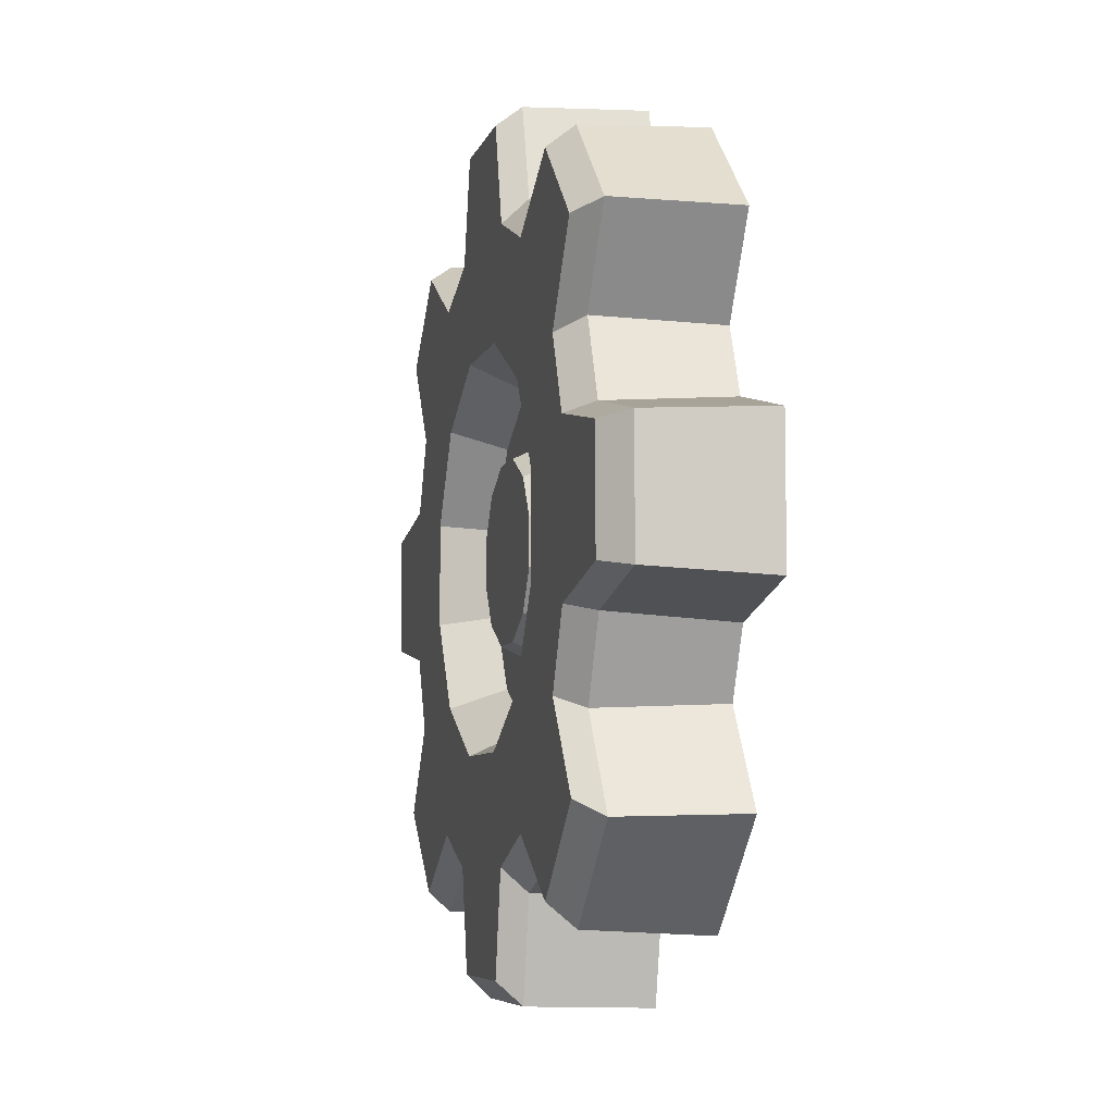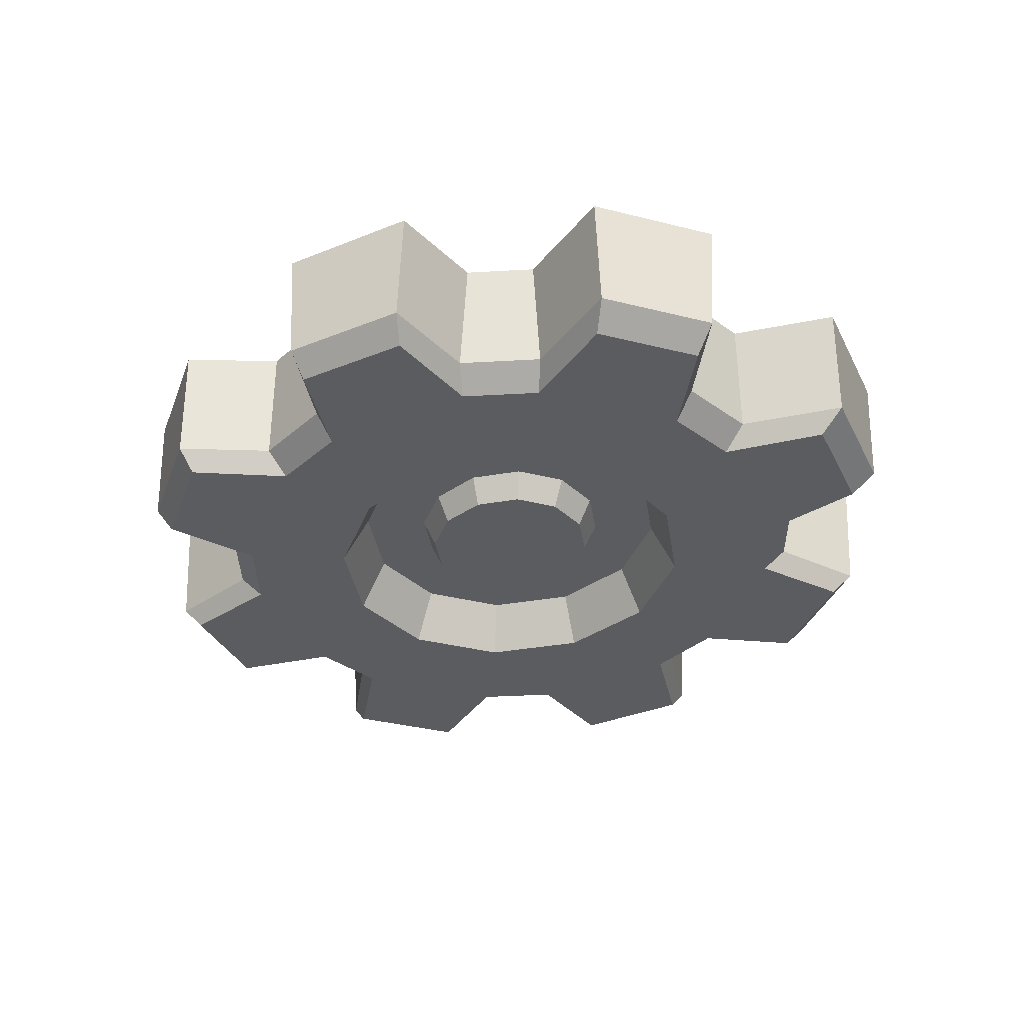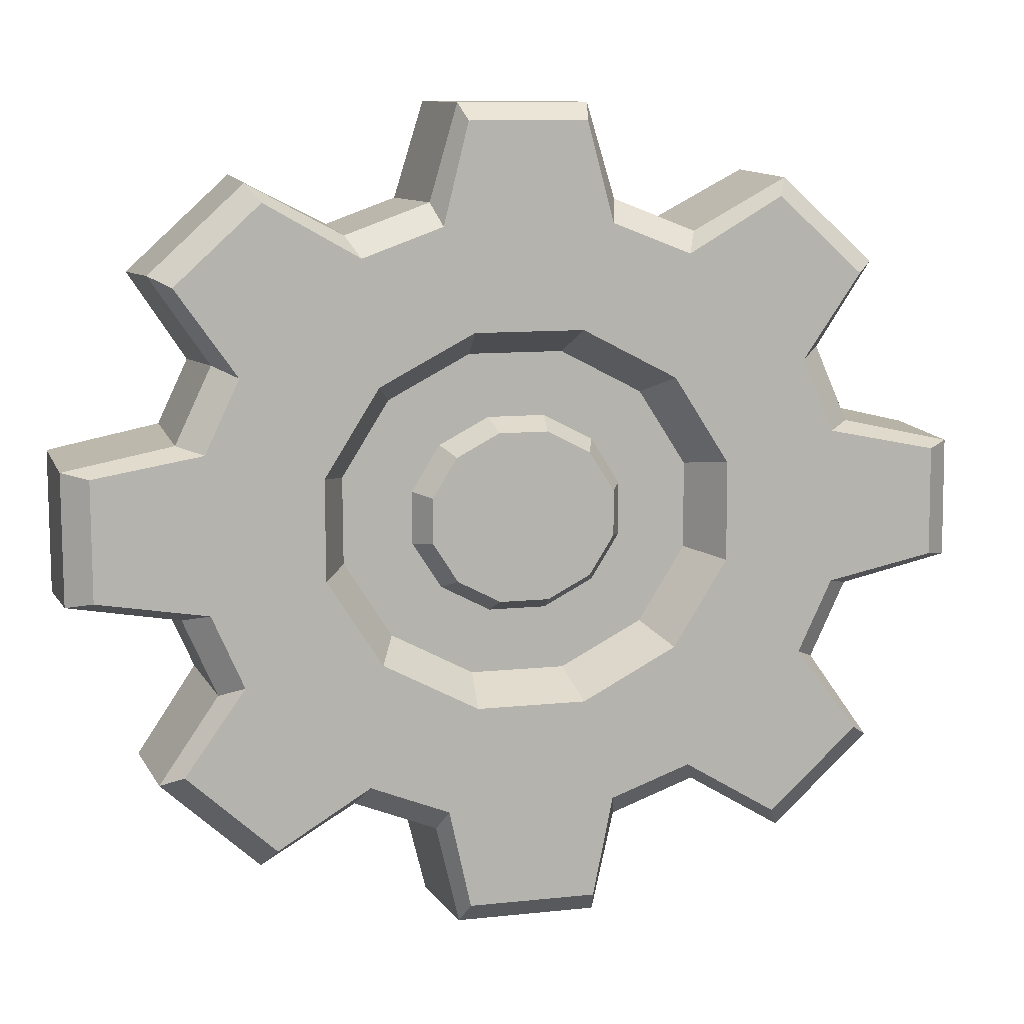
<metadata>
{"format":"obj","ext":"obj","renderer":"f3d","projection":"perspective","resolution":1024,"background":"white","views":[{"elev":-6.3,"azim":-103.4,"up":"+Y"},{"elev":-34.2,"azim":-109.3,"up":"+Z"},{"elev":9.2,"azim":164.7,"up":"+Y"}]}
</metadata>
<code>
g obj_house1_6_gear7
v 0.3961 -0.05448 -0.06627
v 0.3968 0.05511 -0.06627
v 0.2964 0.07265 -0.06627
v 0.2377 -0.2909 -0.06627
v 0.3203 -0.2166 -0.06627
v 0.2644 -0.1382 -0.06627
v -0.05142 -0.1701 -0.06627
v -0.07973 -0.2648 -0.06627
v -0.06104 -0.3575 -0.06627
v -0.05142 -0.1701 -0.06627
v 0.05773 -0.3581 -0.06627
v 0.07791 -0.2667 -0.06627
v 0.05031 -0.1706 -0.06627
v 0.1515 -0.2381 -0.06627
v 0.1387 -0.1248 -0.06627
v -0.3953 0.05486 -0.06627
v -0.3959 -0.04644 -0.06627
v -0.2954 -0.06813 -0.06627
v -0.2382 0.2941 -0.06627
v -0.318 0.2224 -0.06627
v -0.2635 0.1427 -0.06627
v 0.05239 0.1746 -0.06627
v 0.0807 0.2693 -0.06627
v 0.05758 0.3621 -0.06627
v -0.05233 0.3627 -0.06627
v 0.05239 0.1746 -0.06627
v -0.07694 0.2713 -0.06627
v -0.04934 0.1751 -0.06627
v -0.1505 0.2427 -0.06627
v -0.1377 0.1293 -0.06627
v 0.2545 0.3082 -0.0441
v 0.2426 0.2918 -0.06627
v 0.3215 0.2192 -0.06627
v 0.3409 0.2288 -0.0441
v 0.3195 0.07928 -0.0441
v 0.3208 0.08642 0.06627
v 0.2931 0.1453 0.06627
v 0.2865 0.1495 -0.0441
v 0.3208 0.08642 0.06627
v 0.3195 0.07928 -0.0441
v 0.4202 0.05927 -0.0441
v 0.4229 0.06514 0.06627
v 0.2931 0.1453 0.06627
v 0.347 0.2264 0.06627
v 0.3409 0.2288 -0.0441
v 0.2865 0.1495 -0.0441
v 0.1906 0.04756 -0.06627
v 0.2649 0.1395 -0.06627
v 0.1402 0.1279 -0.06627
v 0.2964 0.07265 -0.06627
v 0.19 -0.04493 -0.06627
v 0.2942 -0.07067 -0.06627
v 0.3961 -0.05448 -0.06627
v 0.2649 0.1395 -0.06627
v 0.3215 0.2192 -0.06627
v 0.2426 0.2918 -0.06627
v 0.1402 0.1279 -0.06627
v 0.155 0.2422 -0.06627
v 0.1402 0.1279 -0.06627
v 0.0807 0.2693 -0.06627
v 0.05239 0.1746 -0.06627
v 0.3968 0.05511 -0.06627
v 0.3961 -0.05448 -0.06627
v 0.4195 -0.06076 -0.0441
v 0.4202 0.05927 -0.0441
v 0.2859 -0.1483 -0.0441
v 0.2924 -0.1441 0.06627
v 0.3186 -0.08468 0.06627
v 0.3172 -0.0775 -0.0441
v 0.2924 -0.1441 0.06627
v 0.2859 -0.1483 -0.0441
v 0.3406 -0.228 -0.0441
v 0.3469 -0.2257 0.06627
v 0.3186 -0.08468 0.06627
v 0.4221 -0.06671 0.06627
v 0.4195 -0.06076 -0.0441
v 0.3172 -0.0775 -0.0441
v 0.2644 -0.1382 -0.06627
v 0.2942 -0.07067 -0.06627
v 0.19 -0.04493 -0.06627
v 0.1387 -0.1248 -0.06627
v 0.2377 -0.2909 -0.06627
v 0.1515 -0.2381 -0.06627
v 0.3203 -0.2166 -0.06627
v 0.2377 -0.2909 -0.06627
v 0.2501 -0.3094 -0.0441
v 0.3406 -0.228 -0.0441
v 0.0852 -0.2877 -0.0441
v 0.09305 -0.2889 0.06627
v 0.1578 -0.2637 0.06627
v 0.1624 -0.2577 -0.0441
v 0.09305 -0.2889 0.06627
v 0.0852 -0.2877 -0.0441
v 0.06359 -0.3787 -0.0441
v 0.06995 -0.3812 0.06627
v 0.1578 -0.2637 0.06627
v 0.2475 -0.3151 0.06627
v 0.2501 -0.3094 -0.0441
v 0.1624 -0.2577 -0.0441
v 0.05773 -0.3581 -0.06627
v -0.06104 -0.3575 -0.06627
v -0.06649 -0.3781 -0.0441
v 0.06359 -0.3787 -0.0441
v -0.1652 -0.2573 -0.0441
v -0.1605 -0.2631 0.06627
v -0.09514 -0.287 0.06627
v -0.08724 -0.2857 -0.0441
v -0.1605 -0.2631 0.06627
v -0.1652 -0.2573 -0.0441
v -0.2524 -0.3096 -0.0441
v -0.2499 -0.3154 0.06627
v -0.09514 -0.287 0.06627
v -0.07295 -0.3804 0.06627
v -0.06649 -0.3781 -0.0441
v -0.08724 -0.2857 -0.0441
v -0.154 -0.2377 -0.06627
v -0.07973 -0.2648 -0.06627
v -0.05142 -0.1701 -0.06627
v -0.1392 -0.1234 -0.06627
v -0.2639 -0.135 -0.06627
v -0.2396 -0.2891 -0.06627
v -0.3225 -0.2128 -0.06627
v -0.2396 -0.2891 -0.06627
v -0.3225 -0.2128 -0.06627
v -0.3432 -0.2261 -0.0441
v -0.2524 -0.3096 -0.0441
v -0.3185 -0.07476 -0.0441
v -0.3198 -0.0819 0.06627
v -0.2921 -0.1408 0.06627
v -0.2855 -0.1449 -0.0441
v -0.3198 -0.0819 0.06627
v -0.3185 -0.07476 -0.0441
v -0.4204 -0.05155 -0.0441
v -0.4229 -0.05697 0.06627
v -0.2921 -0.1408 0.06627
v -0.3496 -0.2237 0.06627
v -0.3432 -0.2261 -0.0441
v -0.2855 -0.1449 -0.0441
v -0.1896 -0.04303 -0.06627
v -0.2639 -0.135 -0.06627
v -0.1392 -0.1234 -0.06627
v -0.2954 -0.06813 -0.06627
v -0.1891 0.04945 -0.06627
v -0.2933 0.07519 -0.06627
v -0.3953 0.05486 -0.06627
v -0.3959 -0.04644 -0.06627
v -0.3953 0.05486 -0.06627
v -0.4197 0.0594 -0.0441
v -0.4204 -0.05155 -0.0441
v -0.285 0.1529 -0.0441
v -0.2914 0.1486 0.06627
v -0.3177 0.0892 0.06627
v -0.3162 0.08202 -0.0441
v -0.2914 0.1486 0.06627
v -0.285 0.1529 -0.0441
v -0.3372 0.2321 -0.0441
v -0.3432 0.2298 0.06627
v -0.3177 0.0892 0.06627
v -0.4222 0.0649 0.06627
v -0.4197 0.0594 -0.0441
v -0.3162 0.08202 -0.0441
v -0.1377 0.1293 -0.06627
v -0.2933 0.07519 -0.06627
v -0.1891 0.04945 -0.06627
v -0.2635 0.1427 -0.06627
v -0.1377 0.1293 -0.06627
v -0.1505 0.2427 -0.06627
v -0.2382 0.2941 -0.06627
v -0.318 0.2224 -0.06627
v -0.2382 0.2941 -0.06627
v -0.2498 0.3106 -0.0441
v -0.3372 0.2321 -0.0441
v -0.08423 0.2923 -0.0441
v -0.09208 0.2934 0.06627
v -0.1569 0.2683 0.06627
v -0.1614 0.2623 -0.0441
v -0.09208 0.2934 0.06627
v -0.08423 0.2923 -0.0441
v -0.05787 0.3789 -0.0441
v -0.06375 0.3812 0.06627
v -0.1569 0.2683 0.06627
v -0.2473 0.3161 0.06627
v -0.2498 0.3106 -0.0441
v -0.1614 0.2623 -0.0441
v -0.05233 0.3627 -0.06627
v 0.05758 0.3621 -0.06627
v 0.06251 0.3783 -0.0441
v -0.05787 0.3789 -0.0441
v 0.1661 0.2618 -0.0441
v 0.1615 0.2677 0.06627
v 0.09611 0.2915 0.06627
v 0.08821 0.2902 -0.0441
v 0.1615 0.2677 0.06627
v 0.1661 0.2618 -0.0441
v 0.2545 0.3082 -0.0441
v 0.252 0.3137 0.06627
v 0.09611 0.2915 0.06627
v 0.06848 0.3805 0.06627
v 0.06251 0.3783 -0.0441
v 0.08821 0.2902 -0.0441
v 0.1402 0.1279 -0.06627
v 0.1215 0.1111 -0.01757
v 0.1651 0.04148 -0.01757
v 0.1906 0.04756 -0.06627
v 0.1906 0.04756 -0.06627
v 0.1651 0.04148 -0.01757
v 0.1646 -0.03861 -0.01757
v 0.19 -0.04493 -0.06627
v 0.19 -0.04493 -0.06627
v 0.1646 -0.03861 -0.01757
v 0.1202 -0.1077 -0.01757
v 0.1387 -0.1248 -0.06627
v 0.1387 -0.1248 -0.06627
v 0.1202 -0.1077 -0.01757
v 0.04363 -0.1474 -0.01757
v 0.05031 -0.1706 -0.06627
v 0.05031 -0.1706 -0.06627
v 0.04363 -0.1474 -0.01757
v -0.04447 -0.147 -0.01757
v -0.05142 -0.1701 -0.06627
v -0.05142 -0.1701 -0.06627
v -0.04447 -0.147 -0.01757
v -0.1205 -0.1065 -0.01757
v -0.1392 -0.1234 -0.06627
v -0.1392 -0.1234 -0.06627
v -0.1205 -0.1065 -0.01757
v -0.1641 -0.03696 -0.01757
v -0.1896 -0.04303 -0.06627
v -0.1896 -0.04303 -0.06627
v -0.1641 -0.03696 -0.01757
v -0.1637 0.04313 -0.01757
v -0.1891 0.04945 -0.06627
v -0.1891 0.04945 -0.06627
v -0.1637 0.04313 -0.01757
v -0.1192 0.1123 -0.01757
v -0.1377 0.1293 -0.06627
v -0.1377 0.1293 -0.06627
v -0.1192 0.1123 -0.01757
v -0.04266 0.1519 -0.01757
v -0.04934 0.1751 -0.06627
v -0.04934 0.1751 -0.06627
v -0.04266 0.1519 -0.01757
v 0.04544 0.1515 -0.01757
v 0.05239 0.1746 -0.06627
v 0.05239 0.1746 -0.06627
v 0.04544 0.1515 -0.01757
v 0.1215 0.1111 -0.01757
v 0.1402 0.1279 -0.06627
v 0.1215 0.1111 -0.01757
v 0.07382 0.06821 -0.01757
v 0.1003 0.02603 -0.01757
v 0.1651 0.04148 -0.01757
v 0.09997 -0.02251 -0.01757
v 0.1646 -0.03861 -0.01757
v 0.07302 -0.06442 -0.01757
v 0.1202 -0.1077 -0.01757
v 0.1202 -0.1077 -0.01757
v 0.07302 -0.06442 -0.01757
v 0.02663 -0.08846 -0.01757
v 0.04363 -0.1474 -0.01757
v -0.02676 -0.08819 -0.01757
v -0.04447 -0.147 -0.01757
v -0.07285 -0.06369 -0.01757
v -0.1205 -0.1065 -0.01757
v -0.1205 -0.1065 -0.01757
v -0.07285 -0.06369 -0.01757
v -0.0993 -0.02151 -0.01757
v -0.1641 -0.03696 -0.01757
v -0.099 0.02703 -0.01757
v -0.1637 0.04313 -0.01757
v -0.07205 0.06894 -0.01757
v -0.1192 0.1123 -0.01757
v -0.1192 0.1123 -0.01757
v -0.07205 0.06894 -0.01757
v -0.02566 0.09298 -0.01757
v -0.04266 0.1519 -0.01757
v 0.02773 0.09271 -0.01757
v 0.04544 0.1515 -0.01757
v 0.07382 0.06821 -0.01757
v 0.1215 0.1111 -0.01757
v 0.07382 0.06821 -0.01757
v 0.06399 0.05937 -0.0441
v 0.08689 0.02285 -0.0441
v 0.1003 0.02603 -0.01757
v 0.1003 0.02603 -0.01757
v 0.08689 0.02285 -0.0441
v 0.08664 -0.01919 -0.0441
v 0.09997 -0.02251 -0.01757
v 0.09997 -0.02251 -0.01757
v 0.08664 -0.01919 -0.0441
v 0.0633 -0.05548 -0.0441
v 0.07302 -0.06442 -0.01757
v 0.07302 -0.06442 -0.01757
v 0.0633 -0.05548 -0.0441
v 0.02313 -0.0763 -0.0441
v 0.02663 -0.08846 -0.01757
v 0.02663 -0.08846 -0.01757
v 0.02313 -0.0763 -0.0441
v -0.02311 -0.07607 -0.0441
v -0.02676 -0.08819 -0.01757
v -0.02676 -0.08819 -0.01757
v -0.02311 -0.07607 -0.0441
v -0.06302 -0.05485 -0.0441
v -0.07285 -0.06369 -0.01757
v -0.07285 -0.06369 -0.01757
v -0.06302 -0.05485 -0.0441
v -0.08592 -0.01833 -0.0441
v -0.0993 -0.02151 -0.01757
v -0.0993 -0.02151 -0.01757
v -0.08592 -0.01833 -0.0441
v -0.08567 0.02371 -0.0441
v -0.099 0.02703 -0.01757
v -0.099 0.02703 -0.01757
v -0.08567 0.02371 -0.0441
v -0.06233 0.06 -0.0441
v -0.07205 0.06894 -0.01757
v -0.07205 0.06894 -0.01757
v -0.06233 0.06 -0.0441
v -0.02216 0.08082 -0.0441
v -0.02566 0.09298 -0.01757
v -0.02566 0.09298 -0.01757
v -0.02216 0.08082 -0.0441
v 0.02408 0.08059 -0.0441
v 0.02773 0.09271 -0.01757
v 0.02773 0.09271 -0.01757
v 0.02408 0.08059 -0.0441
v 0.06399 0.05937 -0.0441
v 0.07382 0.06821 -0.01757
v 0.06399 0.05937 -0.0441
v 0.0004863 0.002261 -0.0441
v 0.08689 0.02285 -0.0441
v 0.08664 -0.01919 -0.0441
v 0.0633 -0.05548 -0.0441
v 0.0633 -0.05548 -0.0441
v 0.0004863 0.002261 -0.0441
v 0.02313 -0.0763 -0.0441
v -0.02311 -0.07607 -0.0441
v -0.06302 -0.05485 -0.0441
v -0.06302 -0.05485 -0.0441
v 0.0004863 0.002261 -0.0441
v -0.08592 -0.01833 -0.0441
v -0.08567 0.02371 -0.0441
v -0.06233 0.06 -0.0441
v -0.06233 0.06 -0.0441
v 0.0004863 0.002261 -0.0441
v -0.02216 0.08082 -0.0441
v 0.02408 0.08059 -0.0441
v 0.06399 0.05937 -0.0441
v 0.252 0.3137 0.06627
v 0.2545 0.3082 -0.0441
v 0.3409 0.2288 -0.0441
v 0.347 0.2264 0.06627
v 0.2964 0.07265 -0.06627
v 0.3195 0.07928 -0.0441
v 0.2865 0.1495 -0.0441
v 0.2649 0.1395 -0.06627
v 0.3968 0.05511 -0.06627
v 0.4202 0.05927 -0.0441
v 0.3195 0.07928 -0.0441
v 0.2964 0.07265 -0.06627
v 0.2649 0.1395 -0.06627
v 0.2865 0.1495 -0.0441
v 0.3409 0.2288 -0.0441
v 0.3215 0.2192 -0.06627
v 0.4229 0.06514 0.06627
v 0.4202 0.05927 -0.0441
v 0.4195 -0.06076 -0.0441
v 0.4221 -0.06671 0.06627
v 0.2644 -0.1382 -0.06627
v 0.2859 -0.1483 -0.0441
v 0.3172 -0.0775 -0.0441
v 0.2942 -0.07067 -0.06627
v 0.3203 -0.2166 -0.06627
v 0.3406 -0.228 -0.0441
v 0.2859 -0.1483 -0.0441
v 0.2644 -0.1382 -0.06627
v 0.2942 -0.07067 -0.06627
v 0.3172 -0.0775 -0.0441
v 0.4195 -0.06076 -0.0441
v 0.3961 -0.05448 -0.06627
v 0.3469 -0.2257 0.06627
v 0.3406 -0.228 -0.0441
v 0.2501 -0.3094 -0.0441
v 0.2475 -0.3151 0.06627
v 0.07791 -0.2667 -0.06627
v 0.0852 -0.2877 -0.0441
v 0.1624 -0.2577 -0.0441
v 0.1515 -0.2381 -0.06627
v 0.05773 -0.3581 -0.06627
v 0.06359 -0.3787 -0.0441
v 0.0852 -0.2877 -0.0441
v 0.07791 -0.2667 -0.06627
v 0.1515 -0.2381 -0.06627
v 0.1624 -0.2577 -0.0441
v 0.2501 -0.3094 -0.0441
v 0.2377 -0.2909 -0.06627
v 0.06995 -0.3812 0.06627
v 0.06359 -0.3787 -0.0441
v -0.06649 -0.3781 -0.0441
v -0.07295 -0.3804 0.06627
v -0.154 -0.2377 -0.06627
v -0.1652 -0.2573 -0.0441
v -0.08724 -0.2857 -0.0441
v -0.07973 -0.2648 -0.06627
v -0.2396 -0.2891 -0.06627
v -0.2524 -0.3096 -0.0441
v -0.1652 -0.2573 -0.0441
v -0.154 -0.2377 -0.06627
v -0.07973 -0.2648 -0.06627
v -0.08724 -0.2857 -0.0441
v -0.06649 -0.3781 -0.0441
v -0.06104 -0.3575 -0.06627
v -0.2499 -0.3154 0.06627
v -0.2524 -0.3096 -0.0441
v -0.3432 -0.2261 -0.0441
v -0.3496 -0.2237 0.06627
v -0.2954 -0.06813 -0.06627
v -0.3185 -0.07476 -0.0441
v -0.2855 -0.1449 -0.0441
v -0.2639 -0.135 -0.06627
v -0.3959 -0.04644 -0.06627
v -0.4204 -0.05155 -0.0441
v -0.3185 -0.07476 -0.0441
v -0.2954 -0.06813 -0.06627
v -0.2639 -0.135 -0.06627
v -0.2855 -0.1449 -0.0441
v -0.3432 -0.2261 -0.0441
v -0.3225 -0.2128 -0.06627
v -0.4229 -0.05697 0.06627
v -0.4204 -0.05155 -0.0441
v -0.4197 0.0594 -0.0441
v -0.4222 0.0649 0.06627
v -0.2635 0.1427 -0.06627
v -0.285 0.1529 -0.0441
v -0.3162 0.08202 -0.0441
v -0.2933 0.07519 -0.06627
v -0.318 0.2224 -0.06627
v -0.3372 0.2321 -0.0441
v -0.285 0.1529 -0.0441
v -0.2635 0.1427 -0.06627
v -0.2933 0.07519 -0.06627
v -0.3162 0.08202 -0.0441
v -0.4197 0.0594 -0.0441
v -0.3953 0.05486 -0.06627
v -0.3432 0.2298 0.06627
v -0.3372 0.2321 -0.0441
v -0.2498 0.3106 -0.0441
v -0.2473 0.3161 0.06627
v -0.07694 0.2713 -0.06627
v -0.08423 0.2923 -0.0441
v -0.1614 0.2623 -0.0441
v -0.1505 0.2427 -0.06627
v -0.05233 0.3627 -0.06627
v -0.05787 0.3789 -0.0441
v -0.08423 0.2923 -0.0441
v -0.07694 0.2713 -0.06627
v -0.1505 0.2427 -0.06627
v -0.1614 0.2623 -0.0441
v -0.2498 0.3106 -0.0441
v -0.2382 0.2941 -0.06627
v -0.06375 0.3812 0.06627
v -0.05787 0.3789 -0.0441
v 0.06251 0.3783 -0.0441
v 0.06848 0.3805 0.06627
v 0.155 0.2422 -0.06627
v 0.1661 0.2618 -0.0441
v 0.08821 0.2902 -0.0441
v 0.0807 0.2693 -0.06627
v 0.2426 0.2918 -0.06627
v 0.2545 0.3082 -0.0441
v 0.1661 0.2618 -0.0441
v 0.155 0.2422 -0.06627
v 0.0807 0.2693 -0.06627
v 0.08821 0.2902 -0.0441
v 0.06251 0.3783 -0.0441
v 0.05758 0.3621 -0.06627
g obj_house1_6_gear7_0
f 3 2 1
f 6 5 4
f 9 8 7
f 11 9 10
f 10 12 11
f 12 10 13
f 14 12 13
f 15 14 13
f 18 17 16
f 21 20 19
f 24 23 22
f 26 25 24
f 26 27 25
f 27 26 28
f 29 27 28
f 30 29 28
f 33 32 31
f 34 33 31
f 37 36 35
f 38 37 35
f 41 40 39
f 42 41 39
f 45 44 43
f 46 45 43
f 49 48 47
f 48 50 47
f 50 51 47
f 52 51 50
f 53 52 50
f 56 55 54
f 54 57 56
f 57 58 56
f 60 58 59
f 61 60 59
f 64 63 62
f 65 64 62
f 68 67 66
f 69 68 66
f 72 71 70
f 73 72 70
f 76 75 74
f 77 76 74
f 80 79 78
f 81 80 78
f 82 81 78
f 82 83 81
f 86 85 84
f 87 86 84
f 90 89 88
f 91 90 88
f 94 93 92
f 95 94 92
f 98 97 96
f 99 98 96
f 102 101 100
f 103 102 100
f 106 105 104
f 107 106 104
f 110 109 108
f 111 110 108
f 114 113 112
f 115 114 112
f 118 117 116
f 119 118 116
f 120 119 116
f 116 121 120
f 121 122 120
f 125 124 123
f 126 125 123
f 129 128 127
f 130 129 127
f 133 132 131
f 134 133 131
f 137 136 135
f 138 137 135
f 141 140 139
f 140 142 139
f 142 143 139
f 144 143 142
f 142 145 144
f 148 147 146
f 149 148 146
f 152 151 150
f 153 152 150
f 156 155 154
f 157 156 154
f 160 159 158
f 161 160 158
f 164 163 162
f 163 165 162
f 167 166 165
f 165 168 167
f 171 170 169
f 172 171 169
f 175 174 173
f 176 175 173
f 179 178 177
f 180 179 177
f 183 182 181
f 184 183 181
f 187 186 185
f 188 187 185
f 191 190 189
f 192 191 189
f 195 194 193
f 196 195 193
f 199 198 197
f 200 199 197
f 203 202 201
f 204 203 201
f 207 206 205
f 208 207 205
f 211 210 209
f 212 211 209
f 215 214 213
f 216 215 213
f 219 218 217
f 220 219 217
f 223 222 221
f 224 223 221
f 227 226 225
f 228 227 225
f 231 230 229
f 232 231 229
f 235 234 233
f 236 235 233
f 239 238 237
f 240 239 237
f 243 242 241
f 244 243 241
f 247 246 245
f 248 247 245
f 251 250 249
f 252 251 249
f 253 251 252
f 254 253 252
f 255 253 254
f 256 255 254
f 259 258 257
f 260 259 257
f 261 259 260
f 262 261 260
f 263 261 262
f 264 263 262
f 267 266 265
f 268 267 265
f 269 267 268
f 270 269 268
f 271 269 270
f 272 271 270
f 275 274 273
f 276 275 273
f 277 275 276
f 278 277 276
f 279 277 278
f 280 279 278
f 283 282 281
f 284 283 281
f 287 286 285
f 288 287 285
f 291 290 289
f 292 291 289
f 295 294 293
f 296 295 293
f 299 298 297
f 300 299 297
f 303 302 301
f 304 303 301
f 307 306 305
f 308 307 305
f 311 310 309
f 312 311 309
f 315 314 313
f 316 315 313
f 319 318 317
f 320 319 317
f 323 322 321
f 324 323 321
f 327 326 325
f 328 327 325
f 331 330 329
f 332 330 331
f 333 330 332
f 336 335 334
f 337 335 336
f 338 335 337
f 341 340 339
f 342 340 341
f 343 340 342
f 346 345 344
f 347 345 346
f 348 345 347
f 351 350 349
f 352 351 349
f 355 354 353
f 356 355 353
f 359 358 357
f 360 359 357
f 363 362 361
f 364 363 361
f 367 366 365
f 368 367 365
f 371 370 369
f 372 371 369
f 375 374 373
f 376 375 373
f 379 378 377
f 380 379 377
f 383 382 381
f 384 383 381
f 387 386 385
f 388 387 385
f 391 390 389
f 392 391 389
f 395 394 393
f 396 395 393
f 399 398 397
f 400 399 397
f 403 402 401
f 404 403 401
f 407 406 405
f 408 407 405
f 411 410 409
f 412 411 409
f 415 414 413
f 416 415 413
f 419 418 417
f 420 419 417
f 423 422 421
f 424 423 421
f 427 426 425
f 428 427 425
f 431 430 429
f 432 431 429
f 435 434 433
f 436 435 433
f 439 438 437
f 440 439 437
f 443 442 441
f 444 443 441
f 447 446 445
f 448 447 445
f 451 450 449
f 452 451 449
f 455 454 453
f 456 455 453
f 459 458 457
f 460 459 457
f 463 462 461
f 464 463 461
f 467 466 465
f 468 467 465
f 471 470 469
f 472 471 469
f 475 474 473
f 476 475 473

</code>
